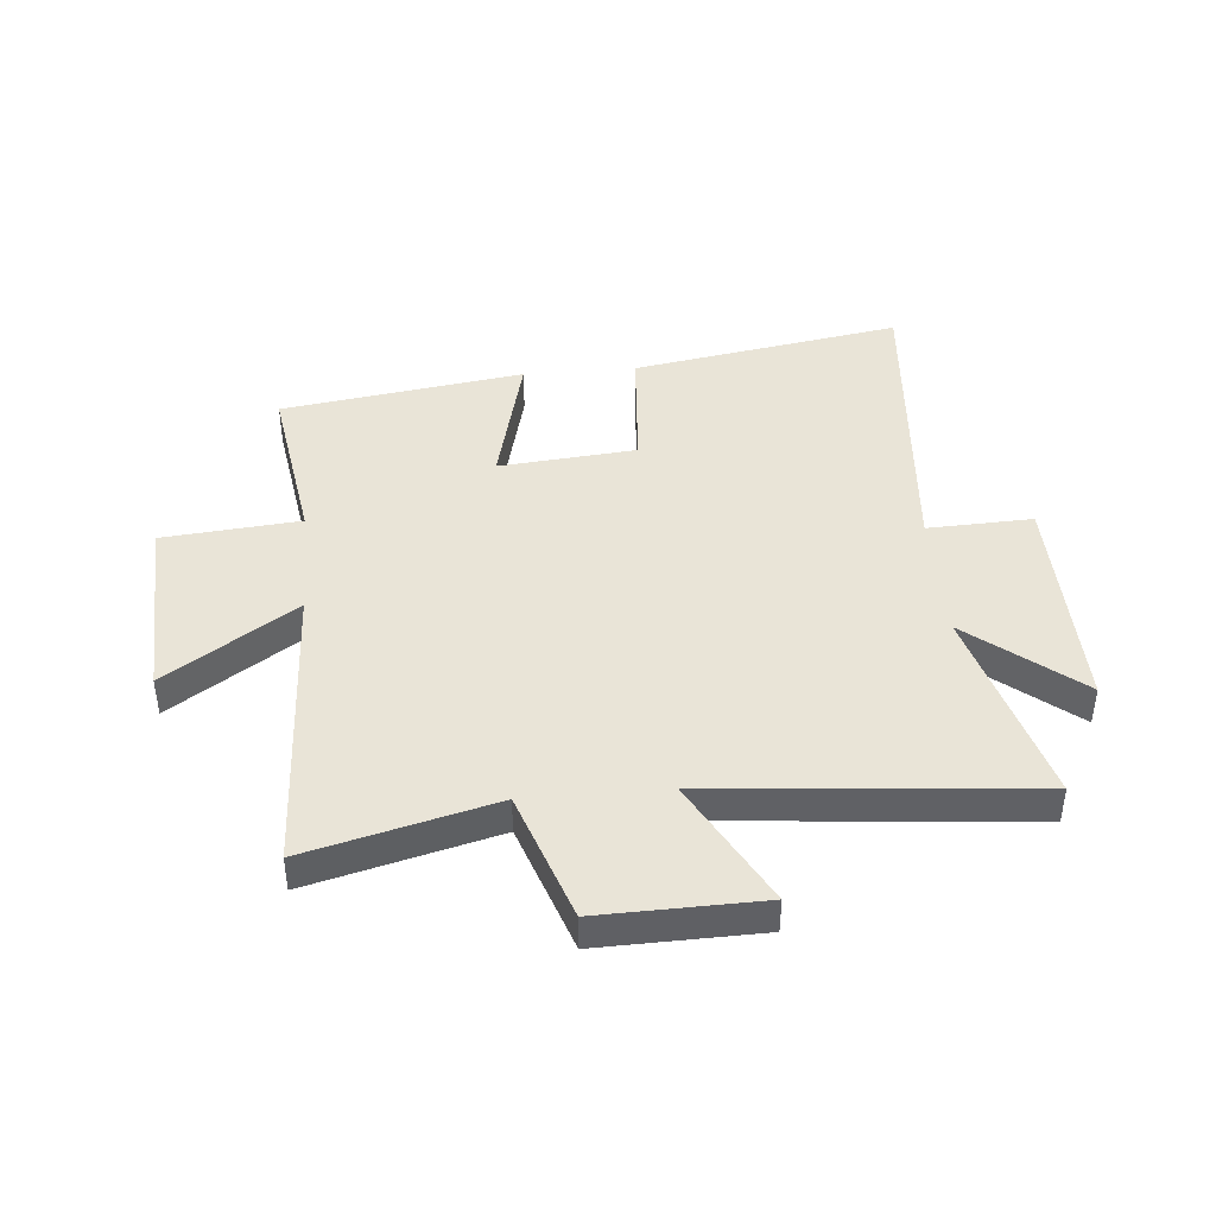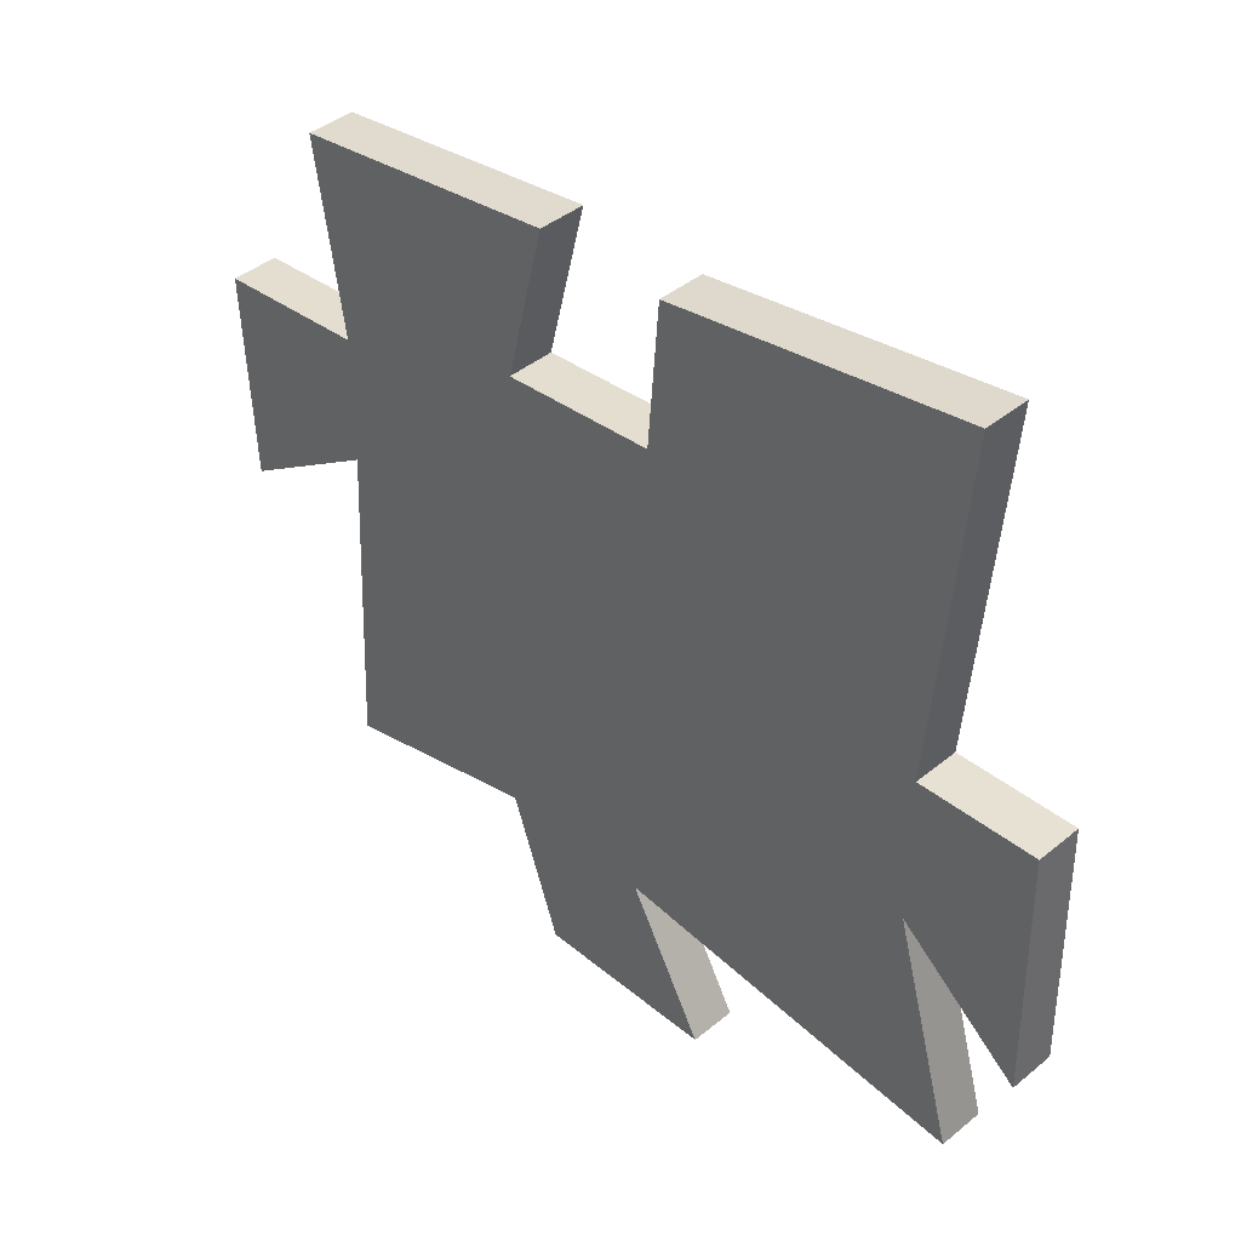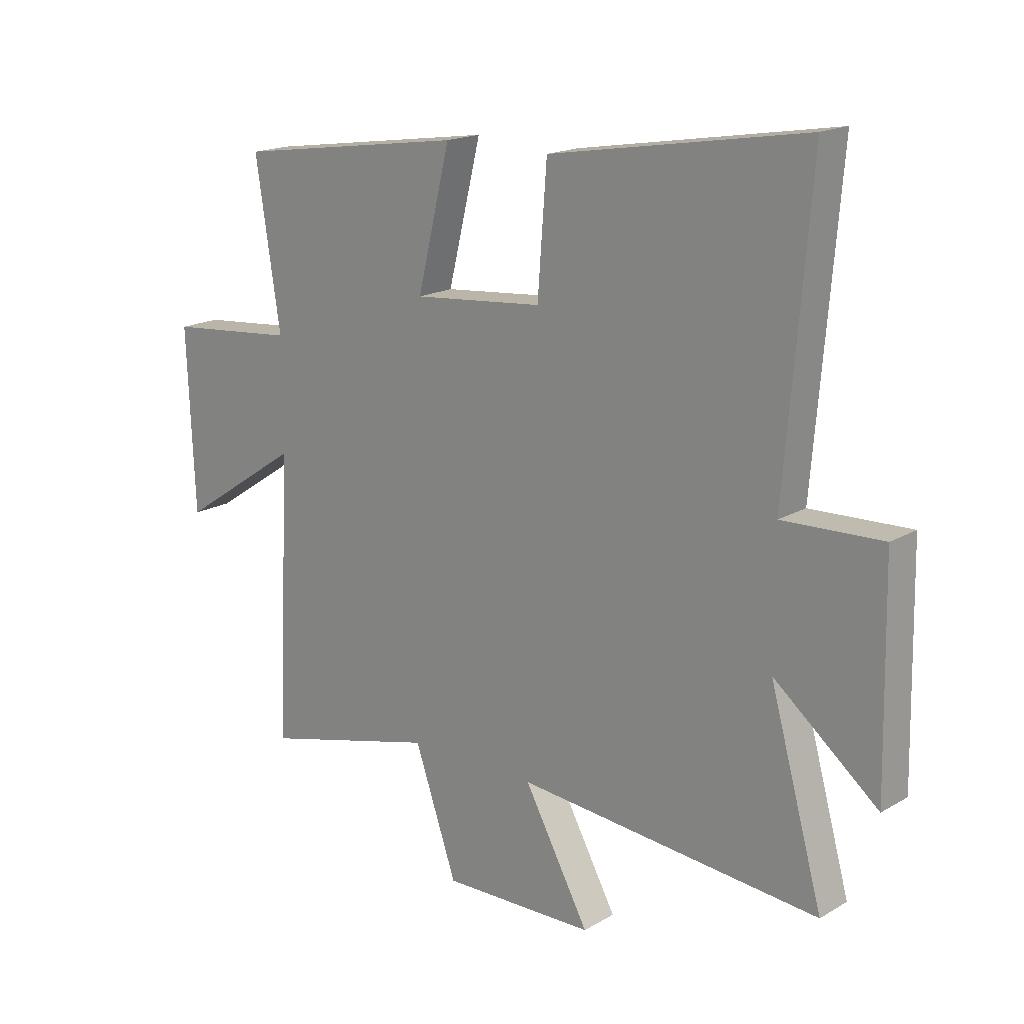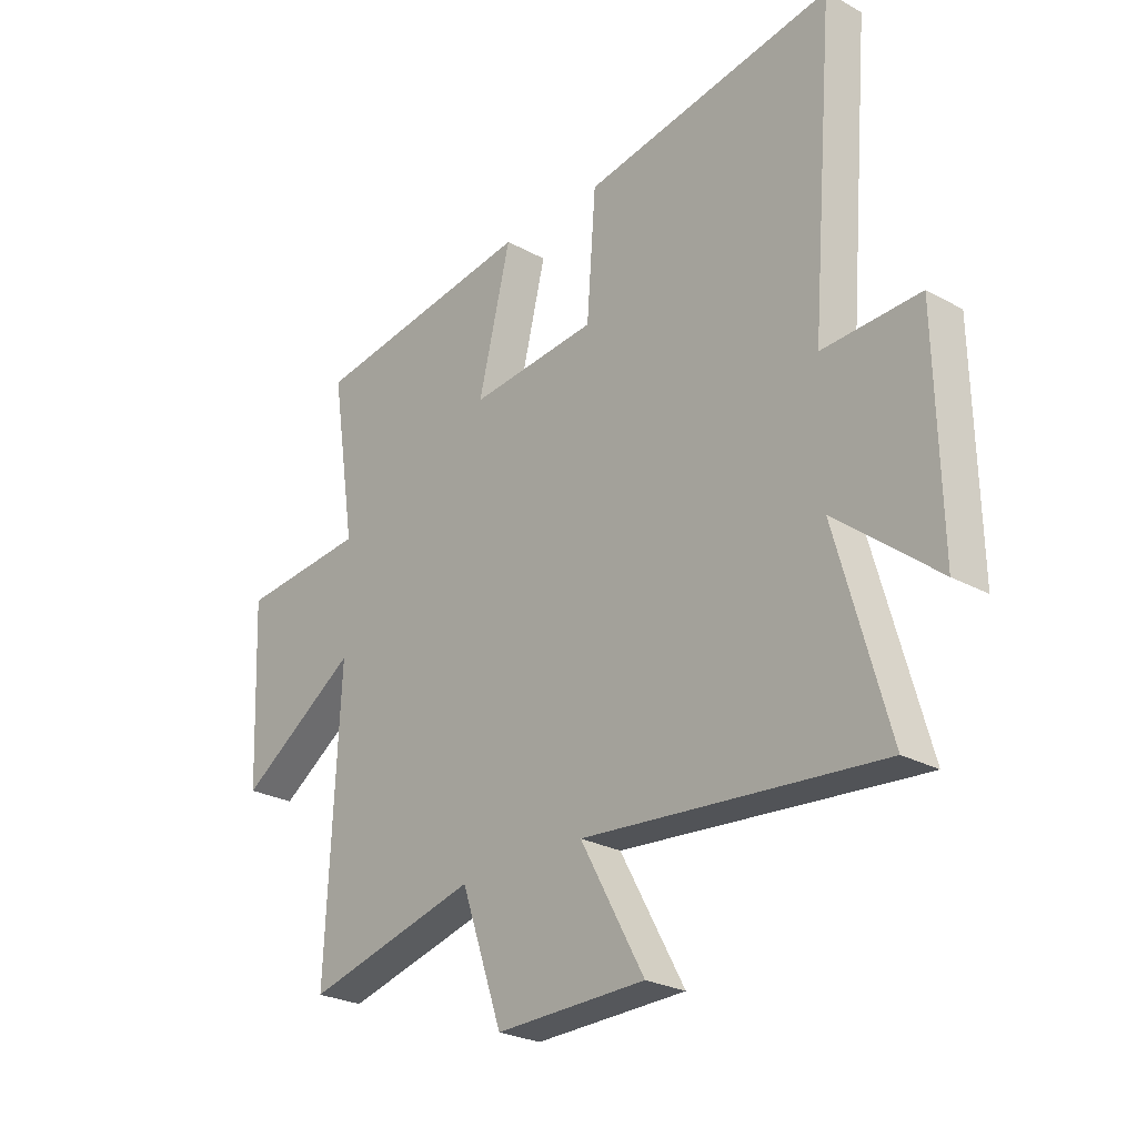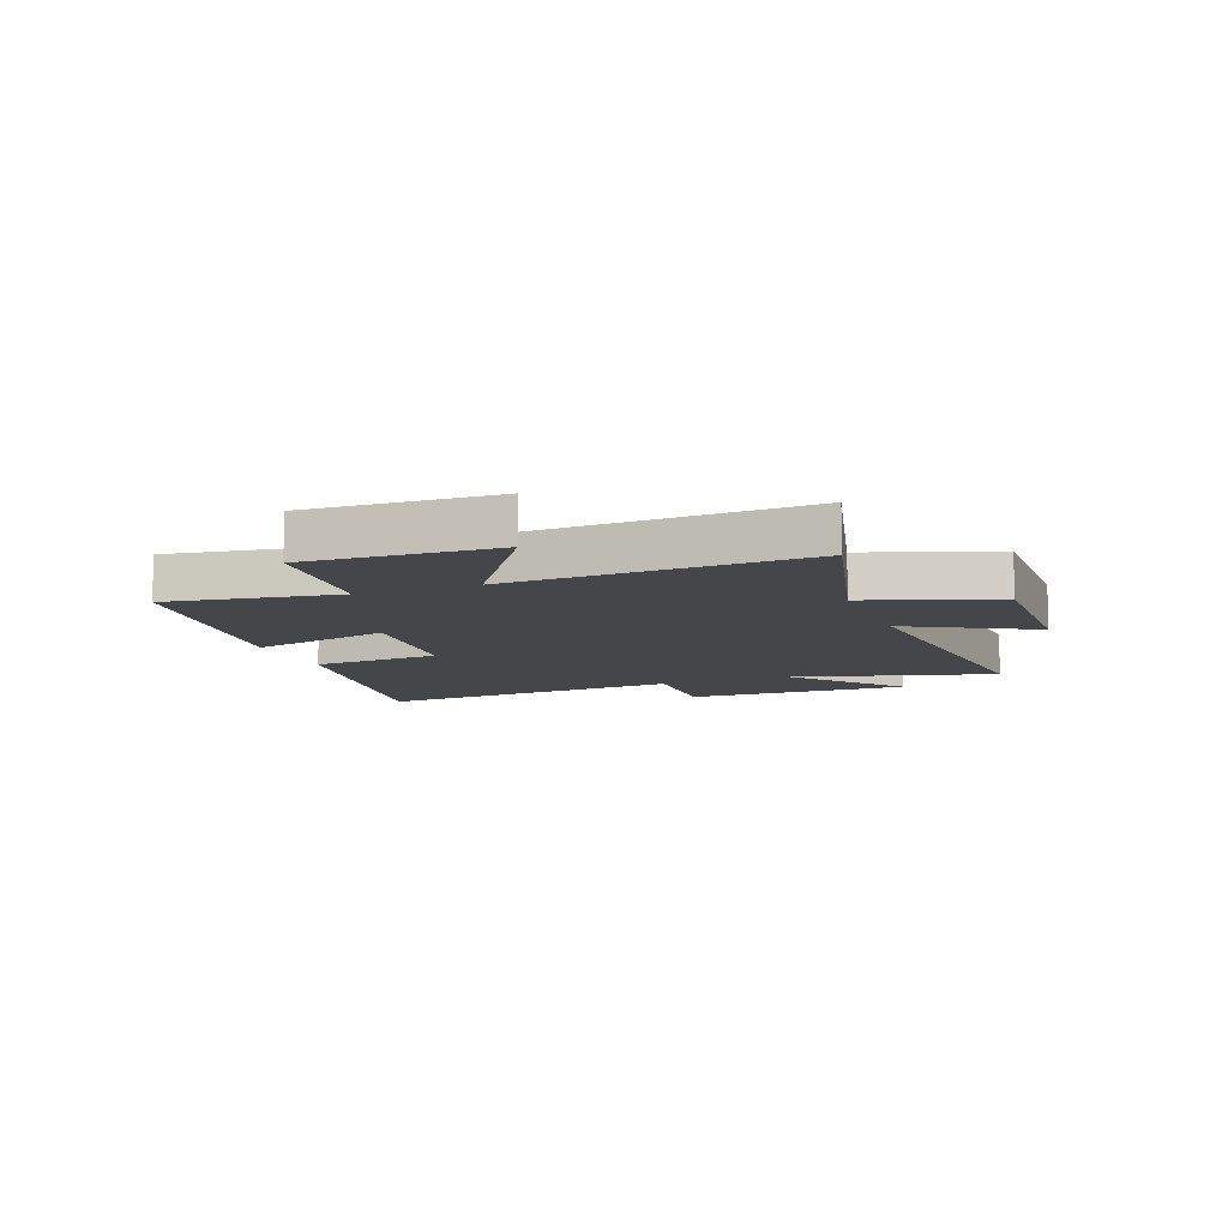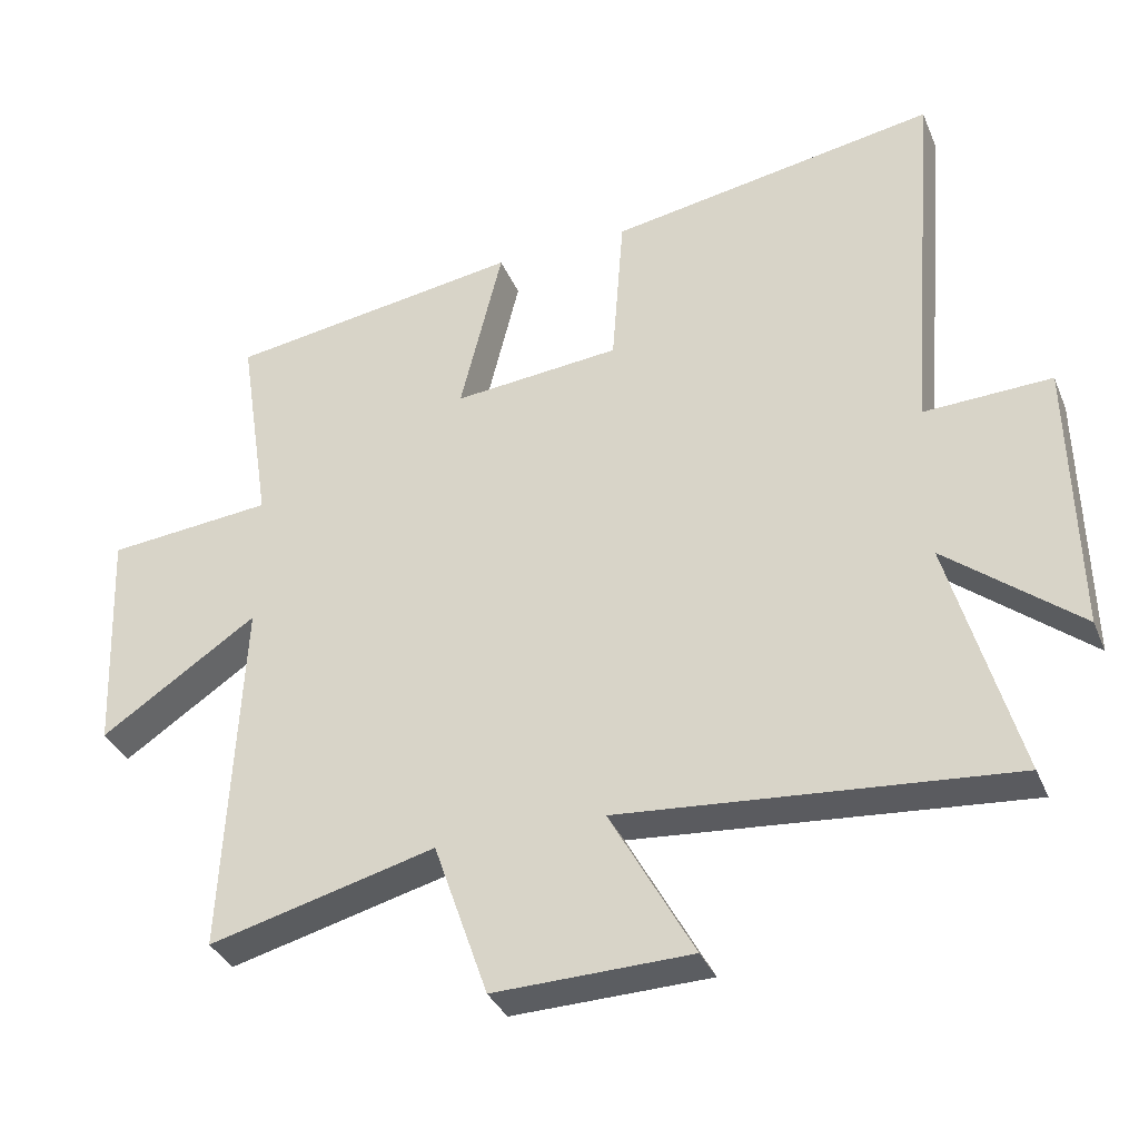
<metadata>
{"format":"obj","ext":"obj","renderer":"f3d","projection":"perspective","resolution":1024,"background":"white","views":[{"elev":42.9,"azim":175.0,"up":"+Y"},{"elev":42.0,"azim":-134.5,"up":"+Z"},{"elev":17.6,"azim":-138.7,"up":"+Z"},{"elev":-25.8,"azim":-131.3,"up":"+Z"},{"elev":-9.8,"azim":111.1,"up":"+Y"},{"elev":-35.1,"azim":-159.2,"up":"+Z"}]}
</metadata>
<code>
v -0.545 0.07 0.579
v -0.074 0.07 0.5
v -0.057 0.07 0.274
v 0.183 0.07 0.252
v 0.122 0.07 0.5
v 0.546 0.07 0.438
v 0.5 0.07 0.14
v 0.739 0.07 0.118
v 0.725 0.07 -0.212
v 0.5 0.07 -0.062
v 0.525 0.07 -0.583
v 0.2 0.07 -0.5
v 0.122 0.07 -0.725
v -0.16 0.07 -0.719
v -0.04 0.07 -0.5
v -0.598 0.07 -0.55
v -0.5 0.07 -0.2
v -0.691 0.07 -0.355
v -0.683 0.07 0.041
v -0.5 0.07 0.034
v -0.545 0 0.579
v -0.074 0 0.5
v -0.057 0 0.274
v 0.183 0 0.252
v 0.122 0 0.5
v 0.546 0 0.438
v 0.5 0 0.14
v 0.739 0 0.118
v 0.725 0 -0.212
v 0.5 0 -0.062
v 0.525 0 -0.583
v 0.2 0 -0.5
v 0.122 0 -0.725
v -0.16 0 -0.719
v -0.04 0 -0.5
v -0.598 0 -0.55
v -0.5 0 -0.2
v -0.691 0 -0.355
v -0.683 0 0.041
v -0.5 0 0.034
f 17 18 19 20
f 15 16 17
f 15 17 20
f 12 13 14 15
f 12 15 20 1
f 10 11 12
f 7 8 9 10
f 7 10 12
f 4 5 6 7
f 3 4 7 12
f 1 2 3
f 1 3 12
f 40 39 38 37
f 37 36 35
f 40 37 35
f 35 34 33 32
f 21 40 35 32
f 32 31 30
f 30 29 28 27
f 32 30 27
f 27 26 25 24
f 32 27 24 23
f 23 22 21
f 32 23 21
f 1 21 22 2
f 2 22 23 3
f 3 23 24 4
f 4 24 25 5
f 5 25 26 6
f 6 26 27 7
f 7 27 28 8
f 8 28 29 9
f 9 29 30 10
f 10 30 31 11
f 11 31 32 12
f 12 32 33 13
f 13 33 34 14
f 14 34 35 15
f 15 35 36 16
f 16 36 37 17
f 17 37 38 18
f 18 38 39 19
f 19 39 40 20
f 20 40 21 1

</code>
